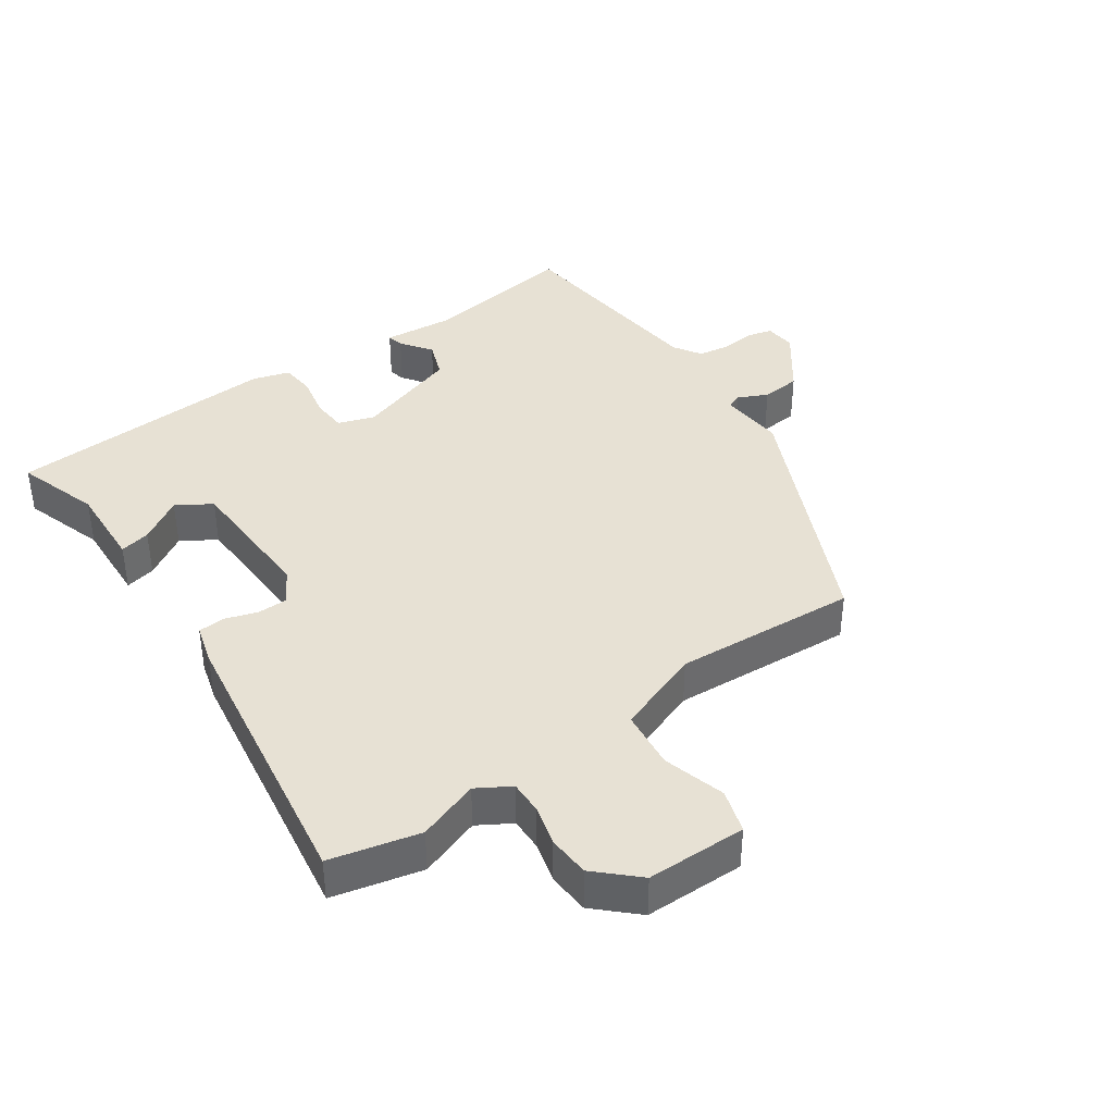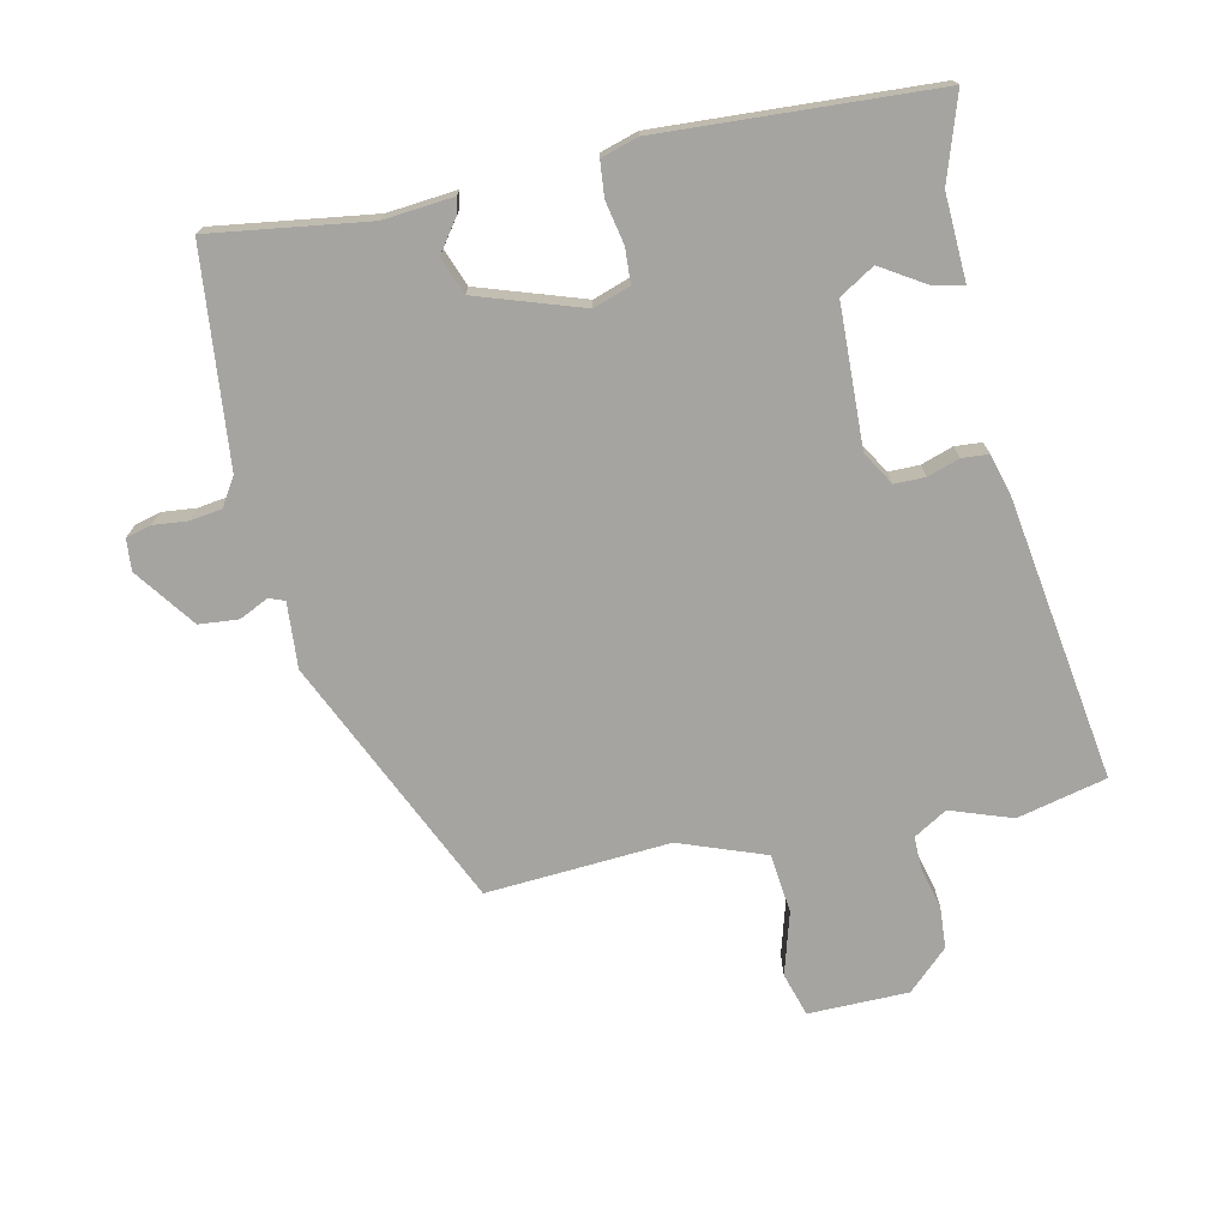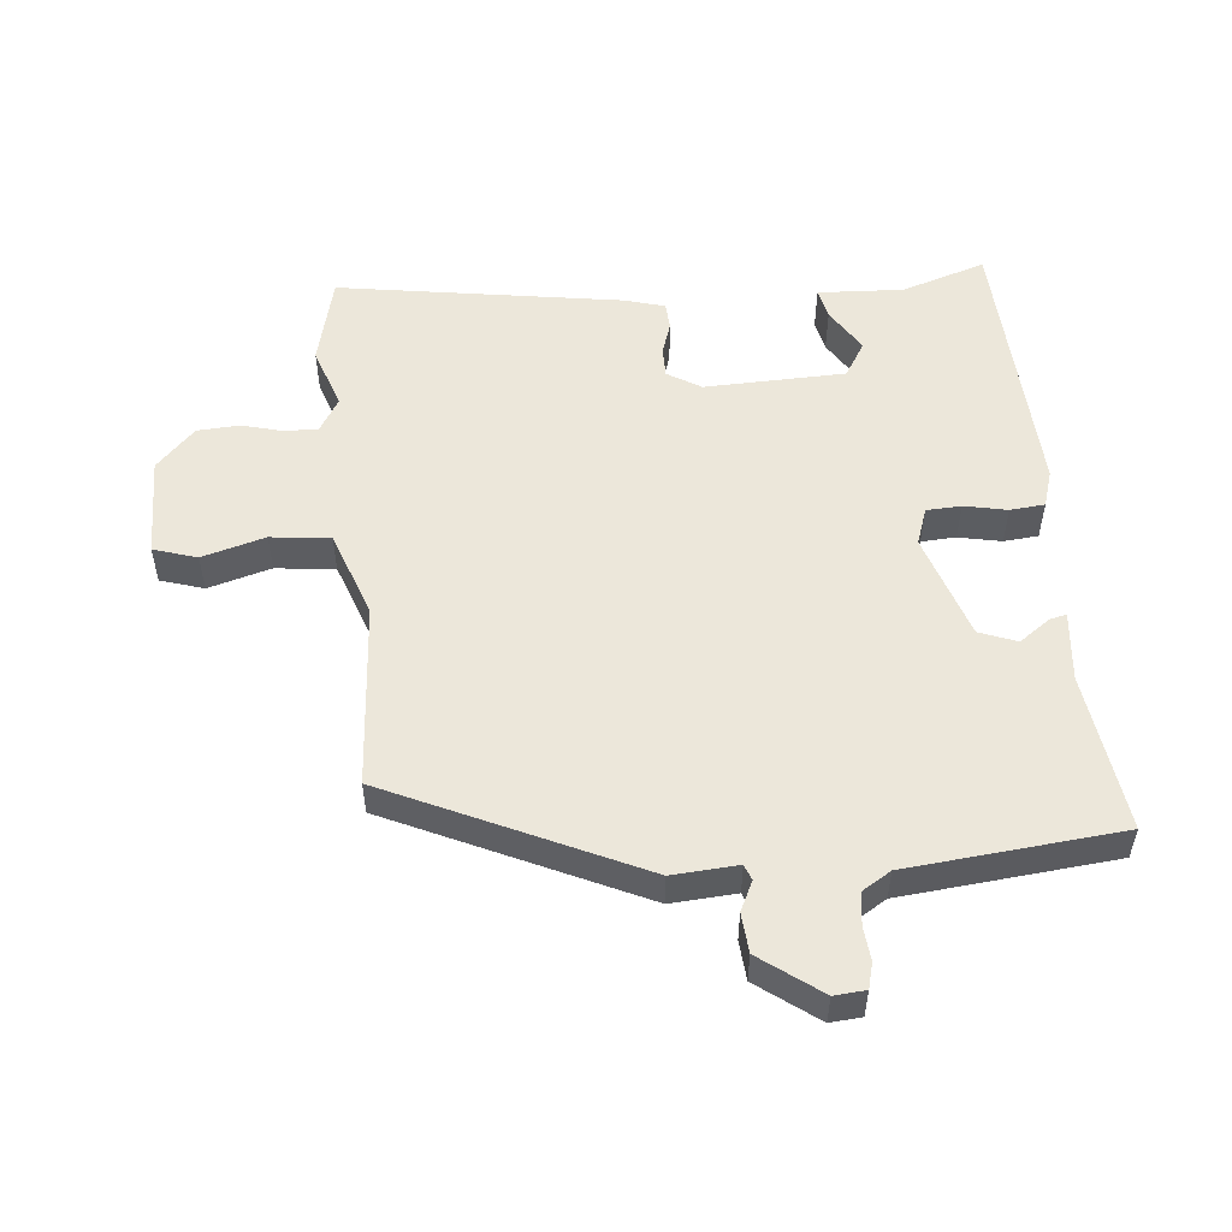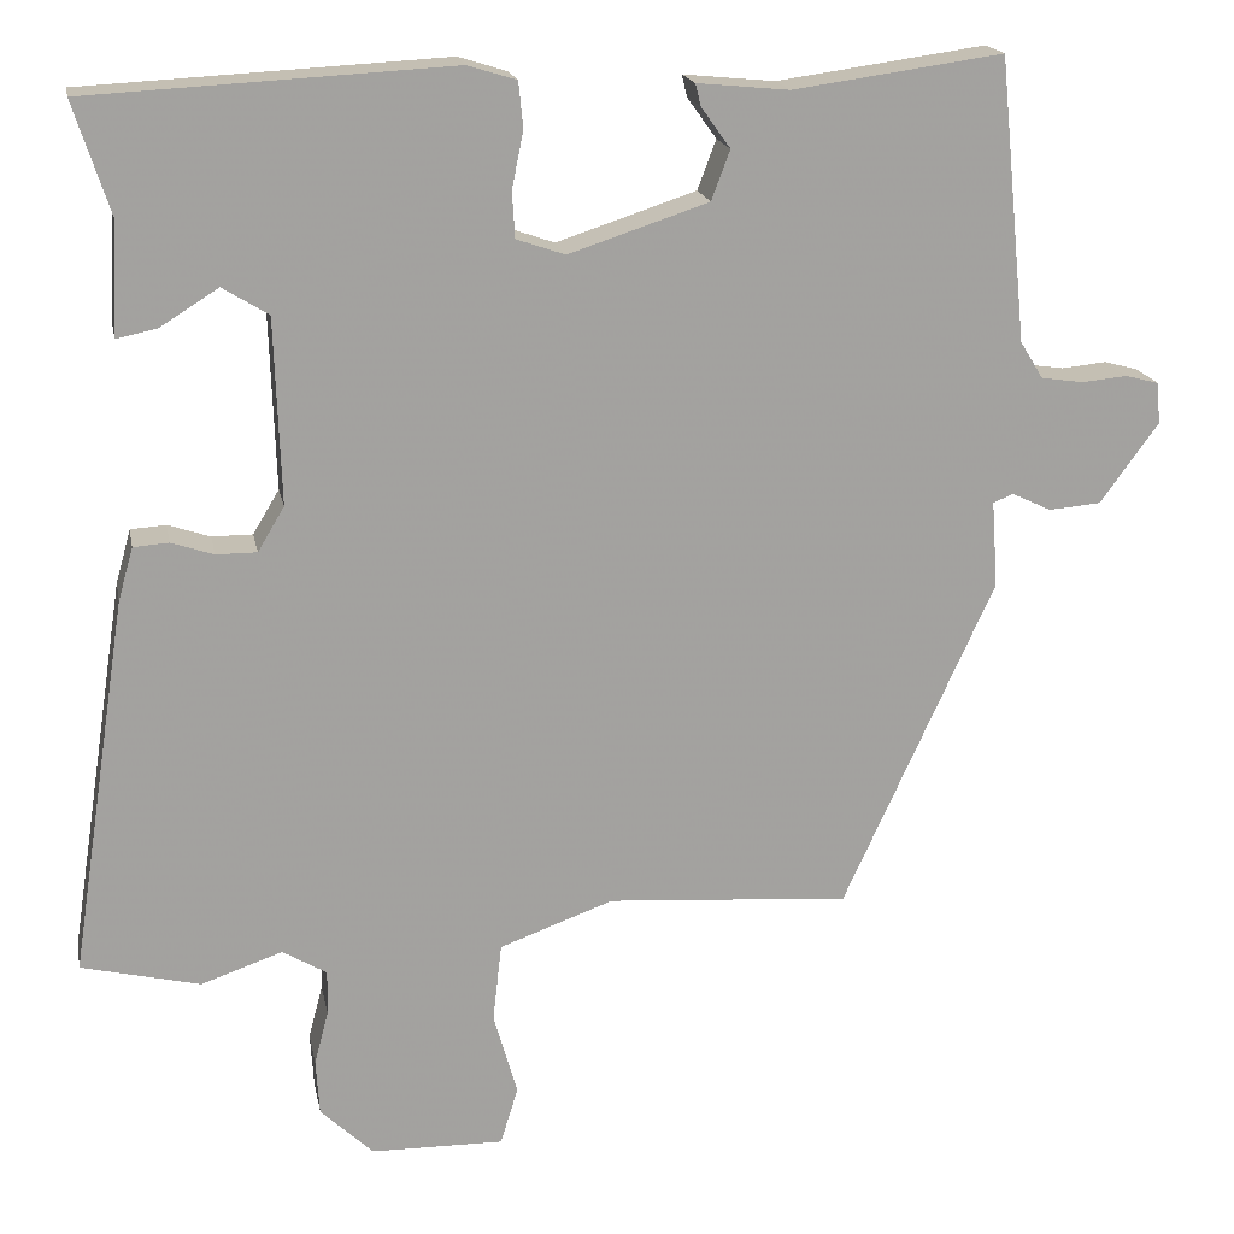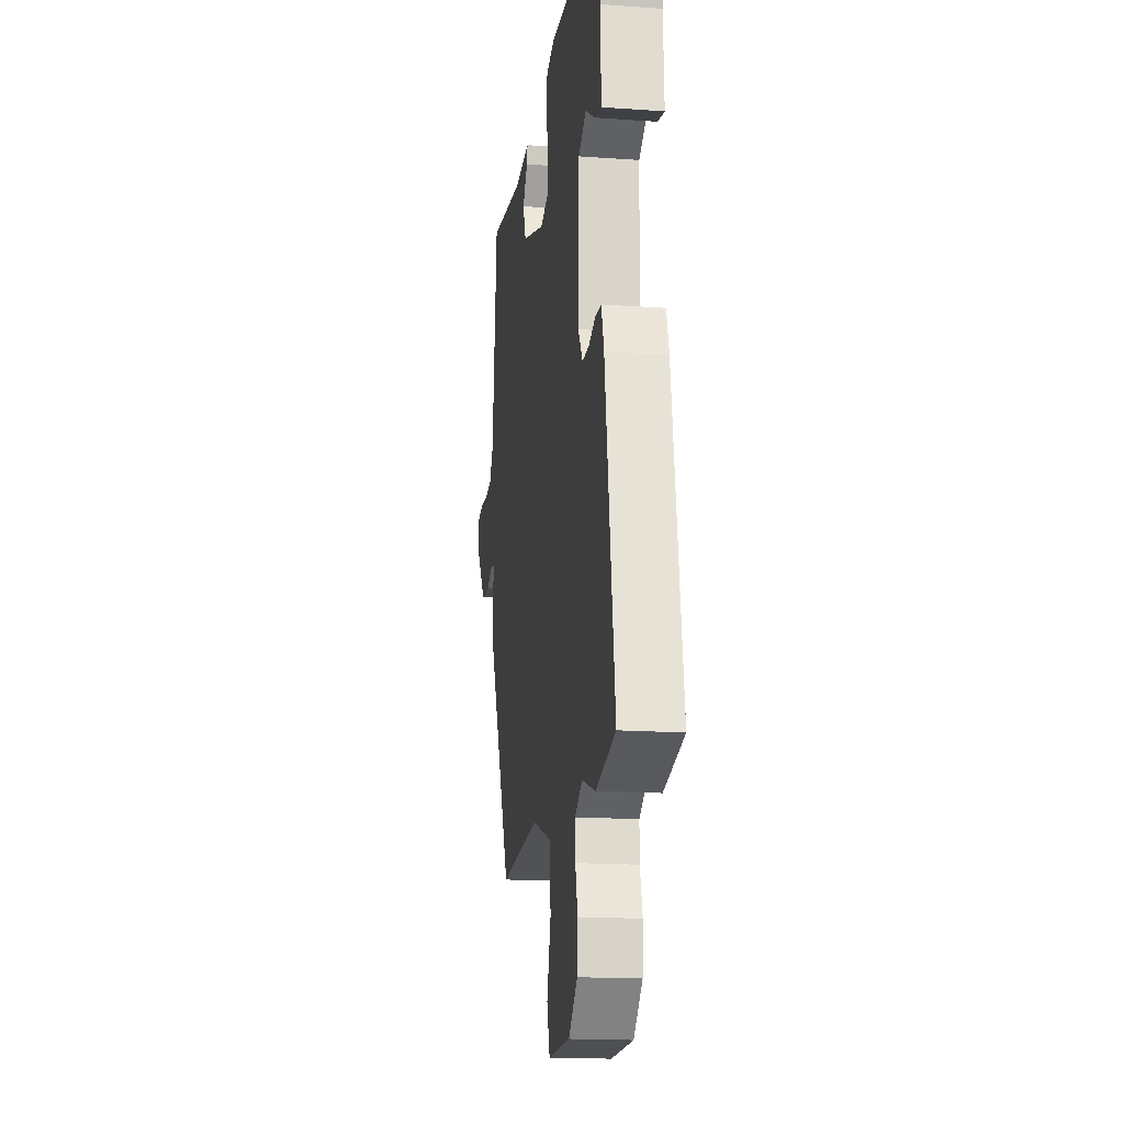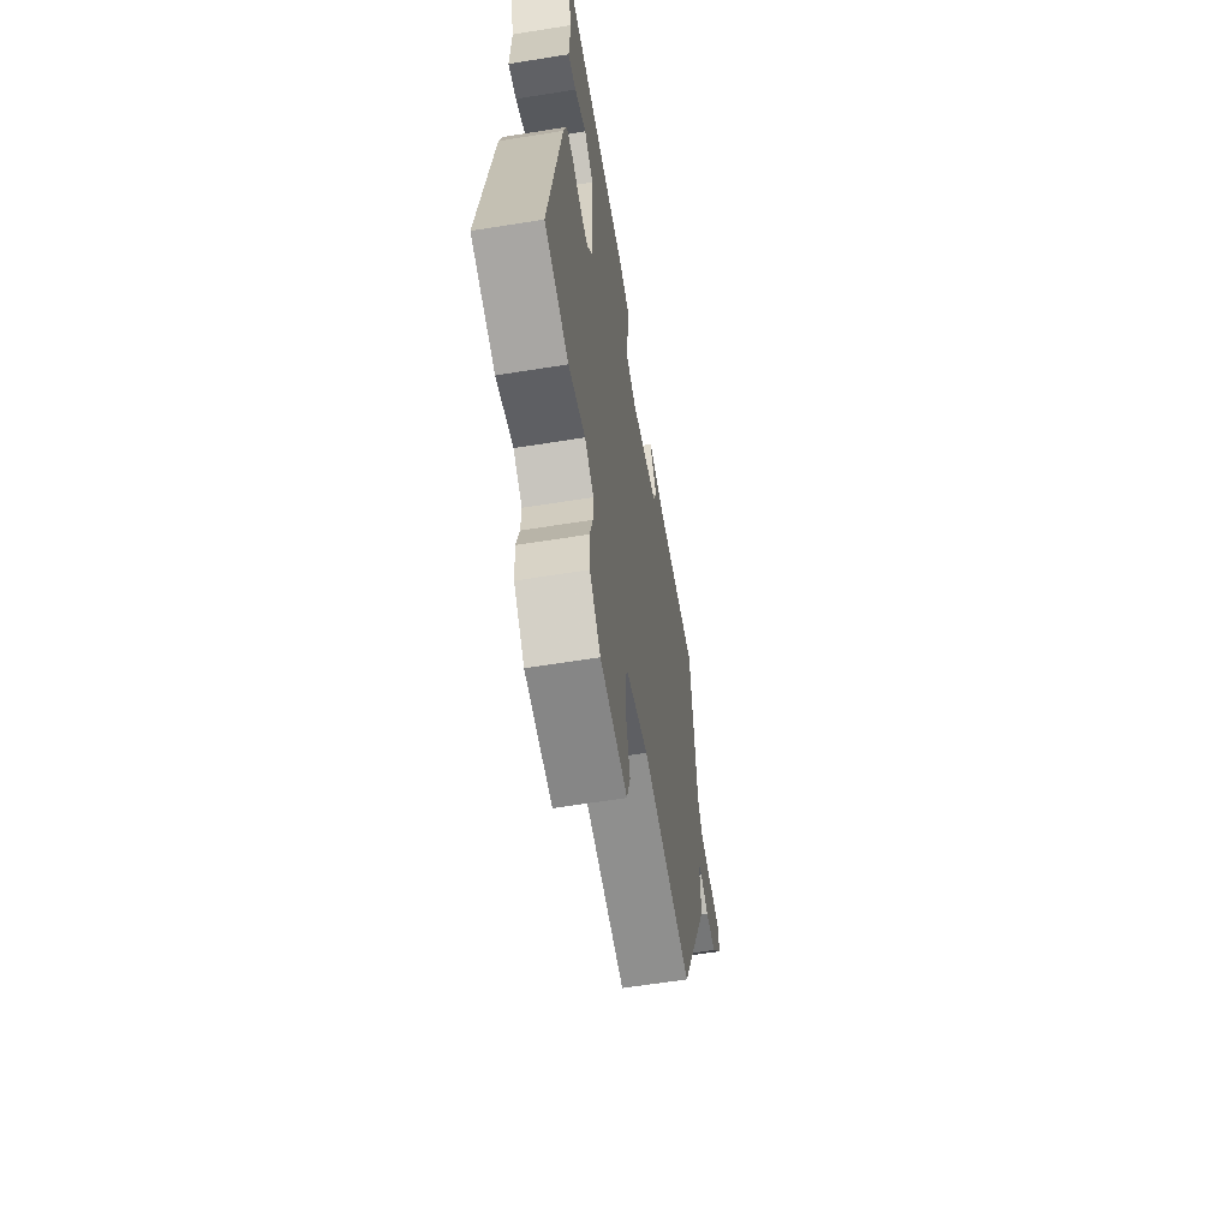
<metadata>
{"format":"obj","ext":"obj","renderer":"f3d","projection":"perspective","resolution":1024,"background":"white","views":[{"elev":39.4,"azim":145.0,"up":"+Y"},{"elev":-73.2,"azim":12.1,"up":"+Y"},{"elev":53.4,"azim":-95.2,"up":"+Y"},{"elev":17.9,"azim":169.2,"up":"+Z"},{"elev":-17.1,"azim":81.8,"up":"+Z"},{"elev":-61.4,"azim":99.3,"up":"+Z"}]}
</metadata>
<code>
v 0.537 0.07 -0.491
v 0.403 0.07 -0.523
v 0.311 0.07 -0.491
v 0.261 0.07 -0.521
v 0.262 0.07 -0.571
v 0.278 0.07 -0.632
v 0.274 0.07 -0.695
v 0.214 0.07 -0.752
v 0.064 0.07 -0.754
v 0.044 0.07 -0.689
v 0.071 0.07 -0.595
v 0.061 0.07 -0.506
v -0.068 0.07 -0.459
v -0.343 0.07 -0.478
v -0.514 0.07 -0.105
v -0.507 0.07 -0.007
v -0.53 0.07 0.002
v -0.574 0.07 -0.019
v -0.633 0.07 -0.014
v -0.699 0.07 0.076
v -0.695 0.07 0.123
v -0.657 0.07 0.133
v -0.606 0.07 0.128
v -0.558 0.07 0.135
v -0.532 0.07 0.177
v -0.5 0.07 0.496
v -0.263 0.07 0.463
v -0.159 0.07 0.473
v -0.165 0.07 0.448
v -0.198 0.07 0.402
v -0.177 0.07 0.346
v -0.019 0.07 0.294
v 0.036 0.07 0.313
v 0.039 0.07 0.365
v 0.026 0.07 0.429
v 0.031 0.07 0.481
v 0.086 0.07 0.498
v 0.497 0.07 0.476
v 0.456 0.07 0.35
v 0.462 0.07 0.222
v 0.416 0.07 0.232
v 0.35 0.07 0.273
v 0.298 0.07 0.241
v 0.291 0.07 0.031
v 0.321 0.07 -0.019
v 0.367 0.07 -0.019
v 0.415 0.07 -0.003
v 0.455 0.07 -0.006
v 0.472 0.07 -0.066
v 0.537 0 -0.491
v 0.403 0 -0.523
v 0.311 0 -0.491
v 0.261 0 -0.521
v 0.262 0 -0.571
v 0.278 0 -0.632
v 0.274 0 -0.695
v 0.214 0 -0.752
v 0.064 0 -0.754
v 0.044 0 -0.689
v 0.071 0 -0.595
v 0.061 0 -0.506
v -0.068 0 -0.459
v -0.343 0 -0.478
v -0.514 0 -0.105
v -0.507 0 -0.007
v -0.53 0 0.002
v -0.574 0 -0.019
v -0.633 0 -0.014
v -0.699 0 0.076
v -0.695 0 0.123
v -0.657 0 0.133
v -0.606 0 0.128
v -0.558 0 0.135
v -0.532 0 0.177
v -0.5 0 0.496
v -0.263 0 0.463
v -0.159 0 0.473
v -0.165 0 0.448
v -0.198 0 0.402
v -0.177 0 0.346
v -0.019 0 0.294
v 0.036 0 0.313
v 0.039 0 0.365
v 0.026 0 0.429
v 0.031 0 0.481
v 0.086 0 0.498
v 0.497 0 0.476
v 0.456 0 0.35
v 0.462 0 0.222
v 0.416 0 0.232
v 0.35 0 0.273
v 0.298 0 0.241
v 0.291 0 0.031
v 0.321 0 -0.019
v 0.367 0 -0.019
v 0.415 0 -0.003
v 0.455 0 -0.006
v 0.472 0 -0.066
f 1 2 3
f 49 1 3
f 48 49 3
f 47 48 3
f 46 47 3
f 45 46 3 4
f 44 45 4
f 43 44 4
f 39 40 41 42
f 39 42 43
f 38 39 43
f 37 38 43
f 36 37 43
f 35 36 43
f 34 35 43
f 33 34 43 4
f 27 28 29 30
f 27 30 31
f 26 27 31
f 25 26 31
f 24 25 31 32
f 21 22 23
f 20 21 23
f 19 20 23
f 18 19 23
f 17 18 23
f 16 17 23 24
f 13 14 15 16
f 16 24 32
f 13 16 32
f 12 13 32
f 9 10 11
f 8 9 11
f 7 8 11
f 6 7 11
f 5 6 11
f 12 32 33
f 11 12 33
f 5 11 33
f 4 5 33
f 52 51 50
f 52 50 98
f 52 98 97
f 52 97 96
f 52 96 95
f 53 52 95 94
f 53 94 93
f 53 93 92
f 91 90 89 88
f 92 91 88
f 92 88 87
f 92 87 86
f 92 86 85
f 92 85 84
f 92 84 83
f 53 92 83 82
f 79 78 77 76
f 80 79 76
f 80 76 75
f 80 75 74
f 81 80 74 73
f 72 71 70
f 72 70 69
f 72 69 68
f 72 68 67
f 72 67 66
f 73 72 66 65
f 65 64 63 62
f 81 73 65
f 81 65 62
f 81 62 61
f 60 59 58
f 60 58 57
f 60 57 56
f 60 56 55
f 60 55 54
f 82 81 61
f 82 61 60
f 82 60 54
f 82 54 53
f 1 50 51 2
f 2 51 52 3
f 3 52 53 4
f 4 53 54 5
f 5 54 55 6
f 6 55 56 7
f 7 56 57 8
f 8 57 58 9
f 9 58 59 10
f 10 59 60 11
f 11 60 61 12
f 12 61 62 13
f 13 62 63 14
f 14 63 64 15
f 15 64 65 16
f 16 65 66 17
f 17 66 67 18
f 18 67 68 19
f 19 68 69 20
f 20 69 70 21
f 21 70 71 22
f 22 71 72 23
f 23 72 73 24
f 24 73 74 25
f 25 74 75 26
f 26 75 76 27
f 27 76 77 28
f 28 77 78 29
f 29 78 79 30
f 30 79 80 31
f 31 80 81 32
f 32 81 82 33
f 33 82 83 34
f 34 83 84 35
f 35 84 85 36
f 36 85 86 37
f 37 86 87 38
f 38 87 88 39
f 39 88 89 40
f 40 89 90 41
f 41 90 91 42
f 42 91 92 43
f 43 92 93 44
f 44 93 94 45
f 45 94 95 46
f 46 95 96 47
f 47 96 97 48
f 48 97 98 49
f 49 98 50 1

</code>
